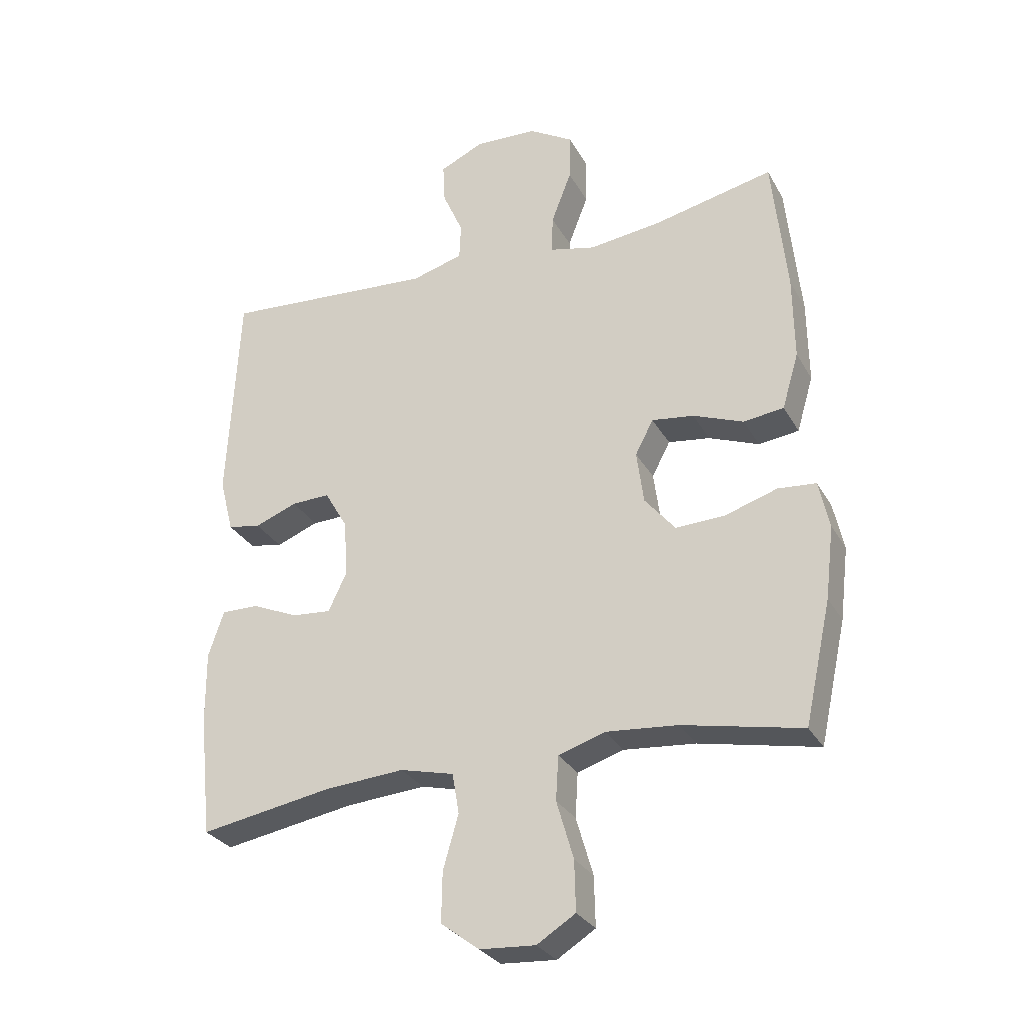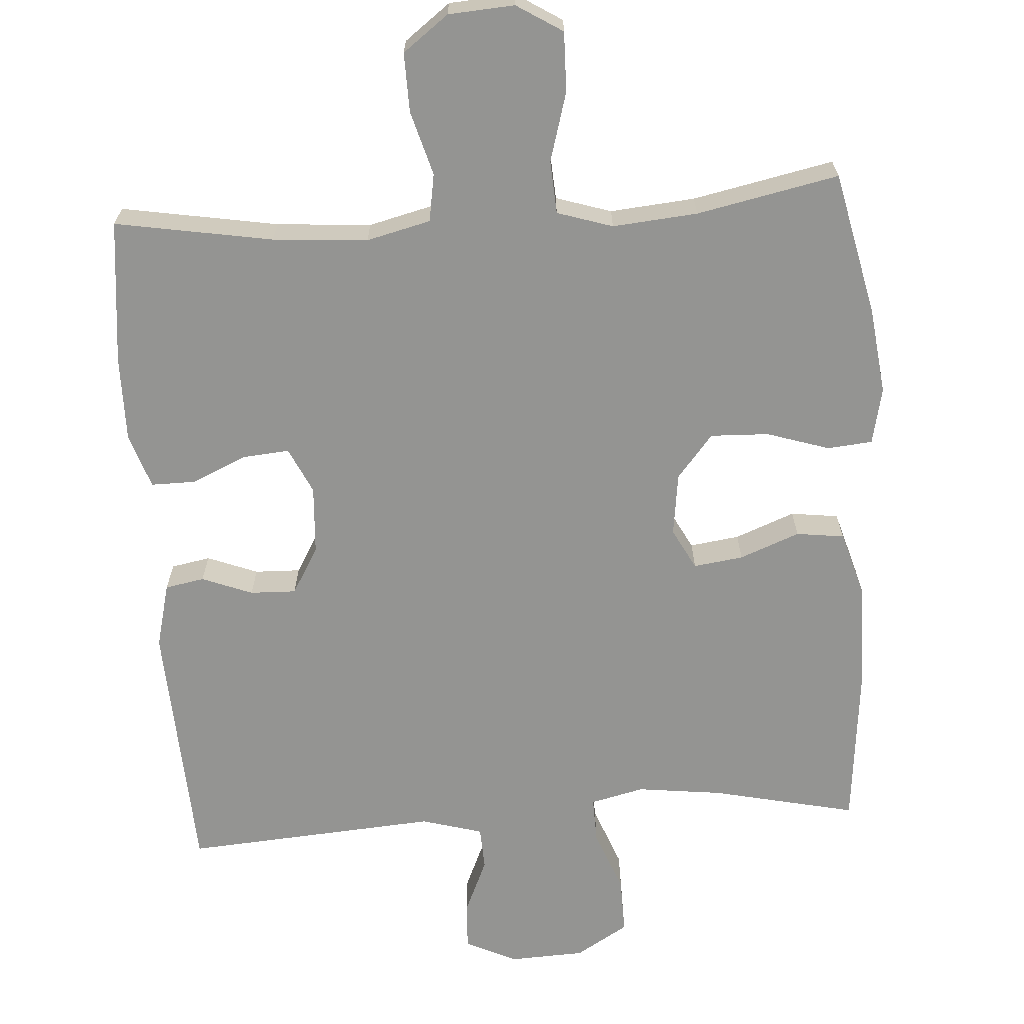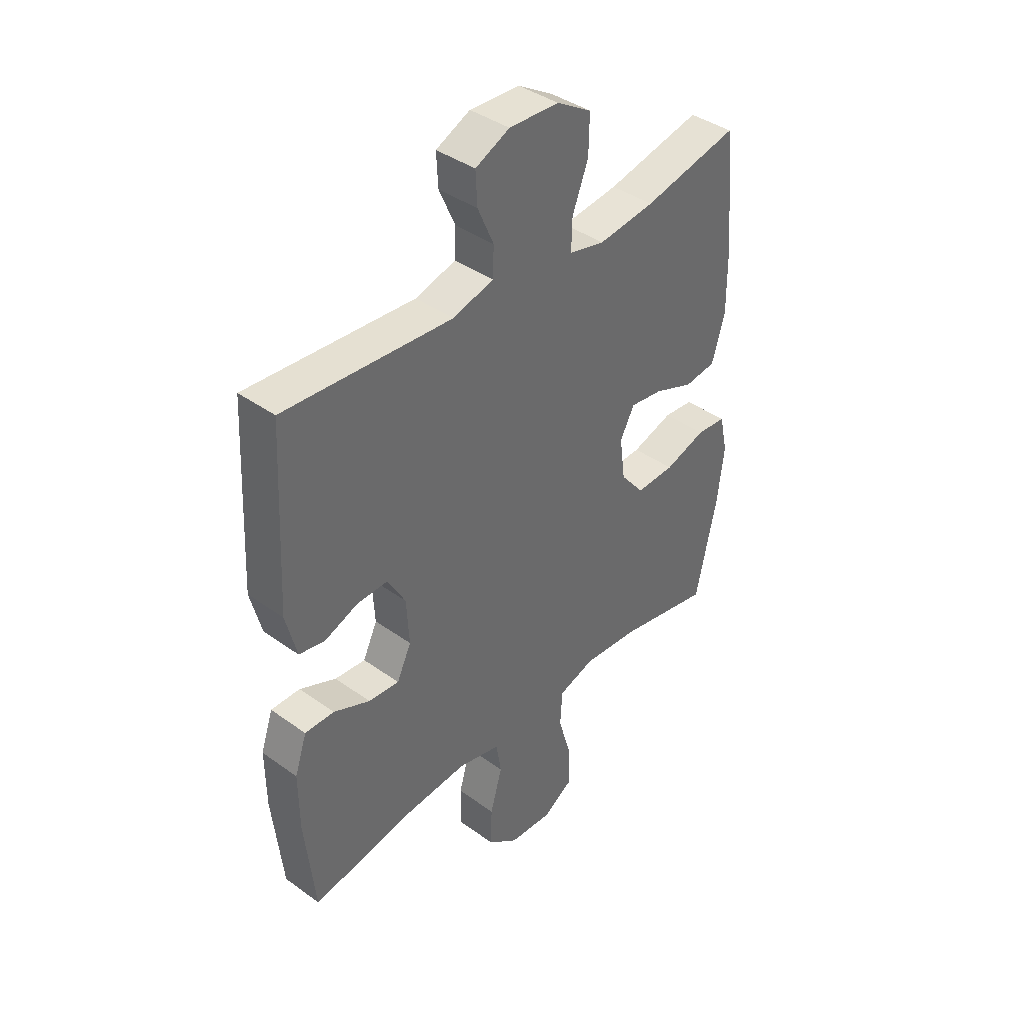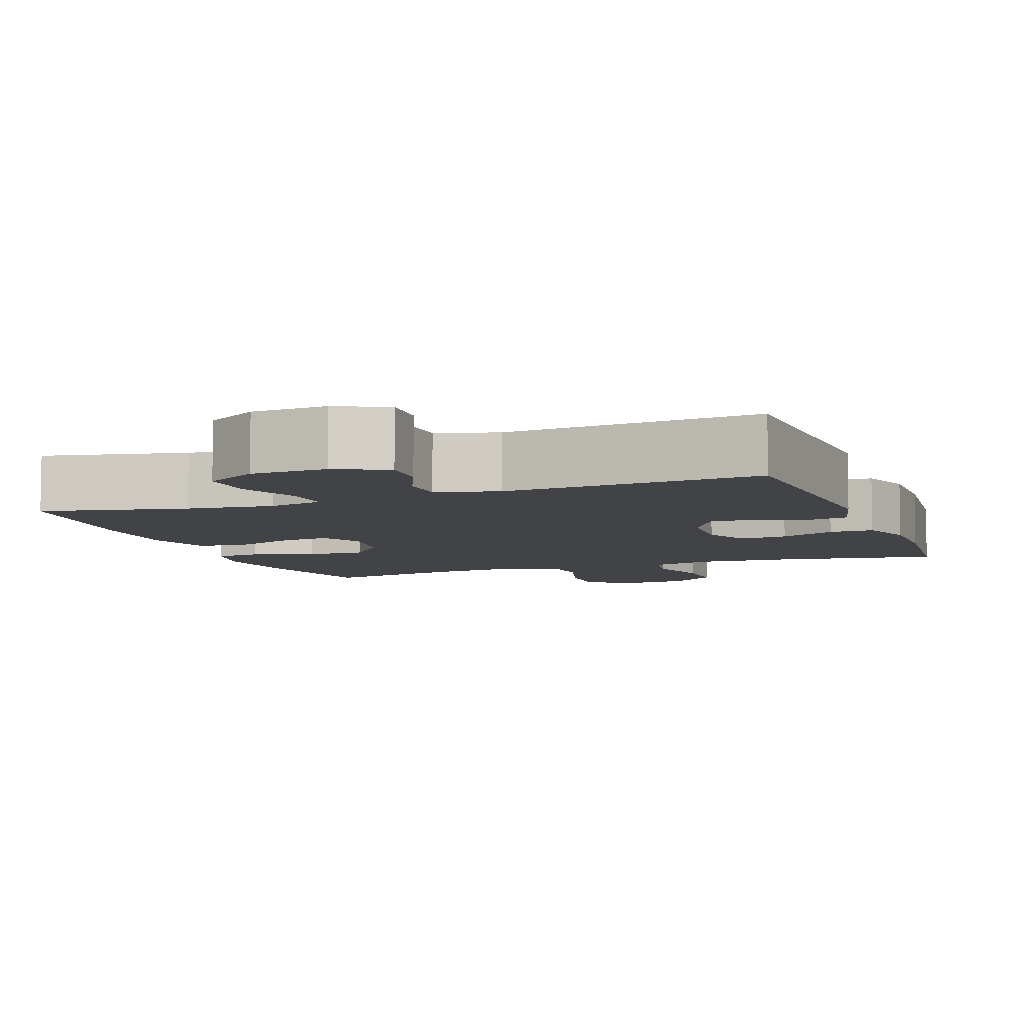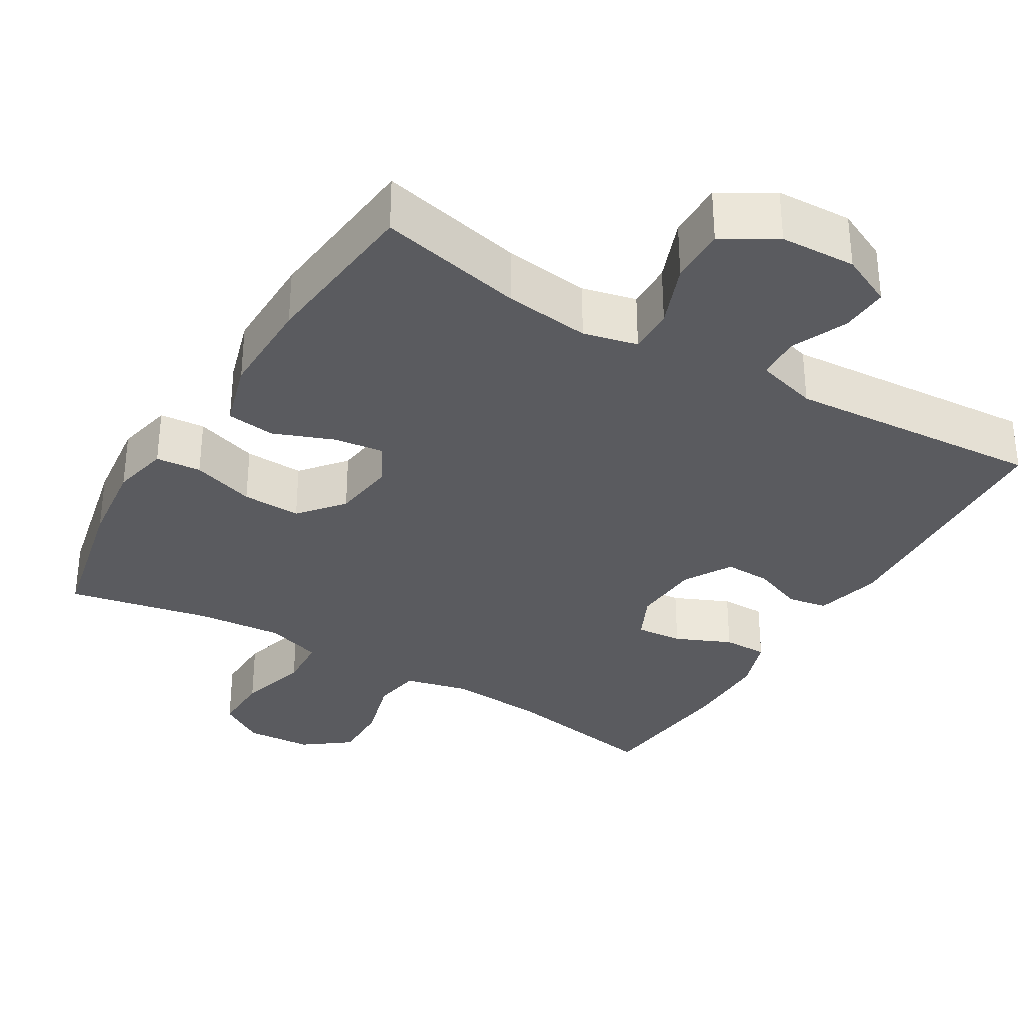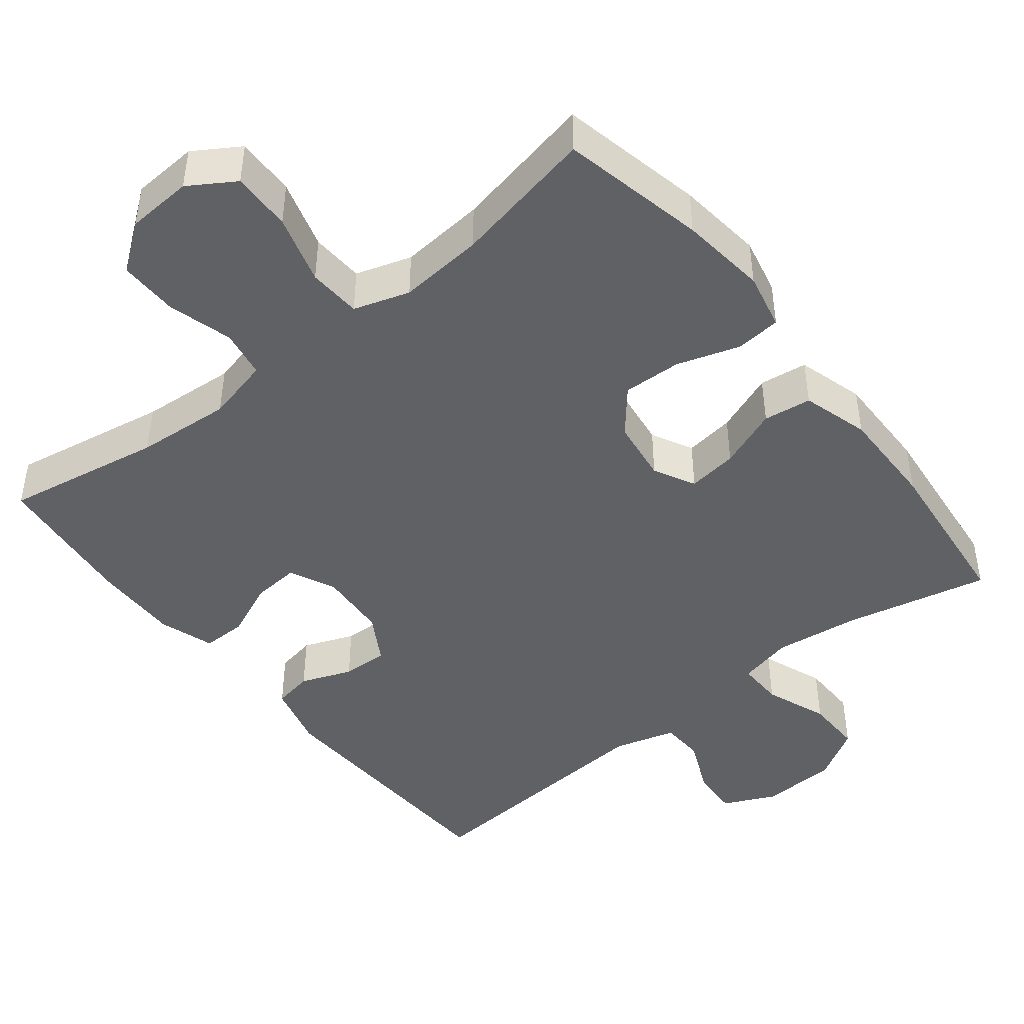
<metadata>
{"format":"obj","ext":"obj","renderer":"f3d","projection":"perspective","resolution":1024,"background":"white","views":[{"elev":-29.3,"azim":-155.7,"up":"+Z"},{"elev":-66.9,"azim":-176.1,"up":"+Y"},{"elev":40.0,"azim":131.6,"up":"+Z"},{"elev":-7.0,"azim":20.4,"up":"+Y"},{"elev":-33.4,"azim":-30.9,"up":"+Y"},{"elev":-45.4,"azim":-141.7,"up":"+Y"}]}
</metadata>
<code>
o path1628
v 0.5305 0.0375 -0.302
v 0.5314 0.0375 -0.1839
v 0.506 0.0375 -0.1089
v 0.4452 0.0375 -0.1093
v 0.3689 0.0375 -0.1427
v 0.3046 0.0375 -0.1482
v 0.2745 0.0375 -0.08459
v 0.2802 0.0375 0.009208
v 0.3181 0.0375 0.07445
v 0.3815 0.0375 0.07252
v 0.4513 0.0375 0.04544
v 0.5054 0.0375 0.05543
v 0.5281 0.0375 0.1451
v 0.5096 0.0375 0.5009
v 0.1594 0.0375 0.4762
v 0.07494 0.0375 0.5001
v 0.07237 0.0375 0.5598
v 0.1059 0.0375 0.6358
v 0.1093 0.0375 0.7016
v 0.03803 0.0375 0.735
v -0.06569 0.0375 0.7306
v -0.1381 0.0375 0.6873
v -0.1366 0.0375 0.6094
v -0.1033 0.0375 0.5231
v -0.1017 0.0375 0.4599
v -0.1758 0.0375 0.4424
v -0.2936 0.0375 0.4569
v -0.4923 0.0375 0.5009
v -0.5158 0.0375 0.2711
v -0.5173 0.0375 0.1329
v -0.4901 0.0375 0.04089
v -0.424 0.0375 0.03243
v -0.3414 0.0375 0.06443
v -0.2727 0.0375 0.07372
v -0.2428 0.0375 0.01701
v -0.2543 0.0375 -0.06952
v -0.3041 0.0375 -0.1298
v -0.3848 0.0375 -0.1268
v -0.471 0.0375 -0.09926
v -0.5332 0.0375 -0.1047
v -0.5502 0.0375 -0.1831
v -0.5359 0.0375 -0.3021
v -0.4923 0.0375 -0.5007
v -0.2965 0.0375 -0.4605
v -0.1793 0.0375 -0.4503
v -0.1027 0.0375 -0.4747
v -0.09831 0.0375 -0.5475
v -0.126 0.0375 -0.6429
v -0.1278 0.0375 -0.7249
v -0.06478 0.0375 -0.7644
v 0.0262 0.0375 -0.7585
v 0.08923 0.0375 -0.7108
v 0.08776 0.0375 -0.6297
v 0.06249 0.0375 -0.5409
v 0.07346 0.0375 -0.4749
v 0.1618 0.0375 -0.4534
v 0.2928 0.0375 -0.4633
v 0.5096 0.0375 -0.5007
v 0.5305 -0.0375 -0.302
v 0.5314 -0.0375 -0.1839
v 0.506 -0.0375 -0.1089
v 0.4452 -0.0375 -0.1093
v 0.3689 -0.0375 -0.1427
v 0.3046 -0.0375 -0.1482
v 0.2745 -0.0375 -0.08459
v 0.2802 -0.0375 0.009208
v 0.3181 -0.0375 0.07445
v 0.3815 -0.0375 0.07252
v 0.4513 -0.0375 0.04544
v 0.5054 -0.0375 0.05543
v 0.5281 -0.0375 0.1451
v 0.5096 -0.0375 0.5009
v 0.1594 -0.0375 0.4762
v 0.07494 -0.0375 0.5001
v 0.07237 -0.0375 0.5598
v 0.1059 -0.0375 0.6358
v 0.1093 -0.0375 0.7016
v 0.03803 -0.0375 0.735
v -0.06569 -0.0375 0.7306
v -0.1381 -0.0375 0.6873
v -0.1366 -0.0375 0.6094
v -0.1033 -0.0375 0.5231
v -0.1017 -0.0375 0.4599
v -0.1758 -0.0375 0.4424
v -0.2936 -0.0375 0.4569
v -0.4923 -0.0375 0.5009
v -0.5158 -0.0375 0.2711
v -0.5173 -0.0375 0.1329
v -0.4901 -0.0375 0.04089
v -0.424 -0.0375 0.03243
v -0.3414 -0.0375 0.06443
v -0.2727 -0.0375 0.07372
v -0.2428 -0.0375 0.01701
v -0.2543 -0.0375 -0.06952
v -0.3041 -0.0375 -0.1298
v -0.3848 -0.0375 -0.1268
v -0.471 -0.0375 -0.09926
v -0.5332 -0.0375 -0.1047
v -0.5502 -0.0375 -0.1831
v -0.5359 -0.0375 -0.3021
v -0.4923 -0.0375 -0.5007
v -0.2965 -0.0375 -0.4605
v -0.1793 -0.0375 -0.4503
v -0.1027 -0.0375 -0.4747
v -0.09831 -0.0375 -0.5475
v -0.126 -0.0375 -0.6429
v -0.1278 -0.0375 -0.7249
v -0.06478 -0.0375 -0.7644
v 0.0262 -0.0375 -0.7585
v 0.08923 -0.0375 -0.7108
v 0.08776 -0.0375 -0.6297
v 0.06249 -0.0375 -0.5409
v 0.07346 -0.0375 -0.4749
v 0.1618 -0.0375 -0.4534
v 0.2928 -0.0375 -0.4633
v 0.5096 -0.0375 -0.5007
v -0.1278 0.0375 -0.7249
v -0.06478 0.0375 -0.7644
v 0.0262 0.0375 -0.7585
v 0.08923 0.0375 -0.7108
v -0.126 0.0375 -0.6429
v 0.08776 0.0375 -0.6297
v -0.09831 0.0375 -0.5475
v 0.06249 0.0375 -0.5409
v -0.1027 0.0375 -0.4747
v -0.1027 0.0375 -0.4747
v 0.07346 0.0375 -0.4749
v 0.07346 0.0375 -0.4749
v 0.2928 0.0375 -0.4633
v 0.5096 0.0375 -0.5007
v 0.5096 0.0375 -0.5007
v -0.4923 0.0375 -0.5007
v -0.4923 0.0375 -0.5007
v -0.2965 0.0375 -0.4605
v 0.1618 0.0375 -0.4534
v -0.1793 0.0375 -0.4503
v -0.5359 0.0375 -0.3021
v 0.5305 0.0375 -0.302
v -0.5502 0.0375 -0.1831
v 0.5314 0.0375 -0.1839
v 0.3689 0.0375 -0.1427
v 0.3046 0.0375 -0.1482
v 0.3046 0.0375 -0.1482
v 0.506 0.0375 -0.1089
v 0.506 0.0375 -0.1089
v -0.5332 0.0375 -0.1047
v -0.5332 0.0375 -0.1047
v -0.3041 0.0375 -0.1298
v -0.3848 0.0375 -0.1268
v 0.2745 0.0375 -0.08459
v 0.4452 0.0375 -0.1093
v -0.2543 0.0375 -0.06952
v -0.471 0.0375 -0.09926
v 0.2802 0.0375 0.009208
v -0.2428 0.0375 0.01701
v 0.3181 0.0375 0.07445
v 0.3181 0.0375 0.07445
v -0.2727 0.0375 0.07372
v -0.2727 0.0375 0.07372
v -0.4901 0.0375 0.04089
v -0.4901 0.0375 0.04089
v -0.424 0.0375 0.03243
v -0.3414 0.0375 0.06443
v -0.5173 0.0375 0.1329
v 0.3815 0.0375 0.07252
v 0.4513 0.0375 0.04544
v 0.5054 0.0375 0.05543
v 0.5054 0.0375 0.05543
v 0.5281 0.0375 0.1451
v -0.5158 0.0375 0.2711
v -0.4923 0.0375 0.5009
v -0.4923 0.0375 0.5009
v -0.1758 0.0375 0.4424
v -0.2936 0.0375 0.4569
v -0.1017 0.0375 0.4599
v -0.1017 0.0375 0.4599
v -0.1033 0.0375 0.5231
v 0.5096 0.0375 0.5009
v 0.5096 0.0375 0.5009
v 0.1594 0.0375 0.4762
v 0.07494 0.0375 0.5001
v 0.07494 0.0375 0.5001
v 0.07237 0.0375 0.5598
v -0.1366 0.0375 0.6094
v 0.1059 0.0375 0.6358
v -0.1381 0.0375 0.6873
v -0.1381 0.0375 0.6873
v 0.1093 0.0375 0.7016
v 0.1093 0.0375 0.7016
v -0.06569 0.0375 0.7306
v 0.03803 0.0375 0.735
v -0.1278 -0.0375 -0.7249
v -0.06478 -0.0375 -0.7644
v 0.0262 -0.0375 -0.7585
v 0.08923 -0.0375 -0.7108
v -0.126 -0.0375 -0.6429
v 0.08776 -0.0375 -0.6297
v -0.09831 -0.0375 -0.5475
v 0.06249 -0.0375 -0.5409
v -0.1027 -0.0375 -0.4747
v -0.1027 -0.0375 -0.4747
v 0.07346 -0.0375 -0.4749
v 0.07346 -0.0375 -0.4749
v 0.2928 -0.0375 -0.4633
v 0.5096 -0.0375 -0.5007
v 0.5096 -0.0375 -0.5007
v -0.4923 -0.0375 -0.5007
v -0.4923 -0.0375 -0.5007
v -0.2965 -0.0375 -0.4605
v 0.1618 -0.0375 -0.4534
v -0.1793 -0.0375 -0.4503
v -0.5359 -0.0375 -0.3021
v 0.5305 -0.0375 -0.302
v -0.5502 -0.0375 -0.1831
v 0.5314 -0.0375 -0.1839
v 0.3689 -0.0375 -0.1427
v 0.3046 -0.0375 -0.1482
v 0.3046 -0.0375 -0.1482
v 0.506 -0.0375 -0.1089
v 0.506 -0.0375 -0.1089
v -0.5332 -0.0375 -0.1047
v -0.5332 -0.0375 -0.1047
v -0.3041 -0.0375 -0.1298
v -0.3848 -0.0375 -0.1268
v 0.2745 -0.0375 -0.08459
v 0.4452 -0.0375 -0.1093
v -0.2543 -0.0375 -0.06952
v -0.471 -0.0375 -0.09926
v 0.2802 -0.0375 0.009208
v -0.2428 -0.0375 0.01701
v 0.3181 -0.0375 0.07445
v 0.3181 -0.0375 0.07445
v -0.2727 -0.0375 0.07372
v -0.2727 -0.0375 0.07372
v -0.4901 -0.0375 0.04089
v -0.4901 -0.0375 0.04089
v -0.424 -0.0375 0.03243
v -0.3414 -0.0375 0.06443
v -0.5173 -0.0375 0.1329
v 0.3815 -0.0375 0.07252
v 0.4513 -0.0375 0.04544
v 0.5054 -0.0375 0.05543
v 0.5054 -0.0375 0.05543
v 0.5281 -0.0375 0.1451
v -0.5158 -0.0375 0.2711
v -0.4923 -0.0375 0.5009
v -0.4923 -0.0375 0.5009
v -0.1758 -0.0375 0.4424
v -0.2936 -0.0375 0.4569
v -0.1017 -0.0375 0.4599
v -0.1017 -0.0375 0.4599
v -0.1033 -0.0375 0.5231
v 0.5096 -0.0375 0.5009
v 0.5096 -0.0375 0.5009
v 0.1594 -0.0375 0.4762
v 0.07494 -0.0375 0.5001
v 0.07494 -0.0375 0.5001
v 0.07237 -0.0375 0.5598
v -0.1366 -0.0375 0.6094
v 0.1059 -0.0375 0.6358
v -0.1381 -0.0375 0.6873
v -0.1381 -0.0375 0.6873
v 0.1093 -0.0375 0.7016
v 0.1093 -0.0375 0.7016
v -0.06569 -0.0375 0.7306
v 0.03803 -0.0375 0.735
f 193 194 196
f 202 210 225
f 230 225 229
f 237 239 235
f 217 204 216
f 253 231 244
f 196 197 198
f 198 199 200
f 209 223 224
f 200 227 211
f 223 211 227
f 265 258 266
f 215 216 213
f 238 239 237
f 207 209 212
f 230 250 233
f 212 224 214
f 244 241 242
f 200 199 202
f 249 233 248
f 244 240 241
f 227 202 225
f 245 249 246
f 213 216 204
f 211 223 209
f 199 198 197
f 226 215 219
f 259 265 261
f 213 204 205
f 216 215 226
f 245 233 249
f 230 229 250
f 252 256 258
f 200 202 227
f 225 210 217
f 250 256 252
f 259 258 265
f 204 217 210
f 227 225 230
f 266 260 263
f 194 197 196
f 197 194 195
f 248 233 250
f 228 214 224
f 244 231 240
f 221 214 228
f 252 258 259
f 258 260 266
f 209 224 212
f 239 238 245
f 250 231 255
f 192 193 196
f 250 229 231
f 255 256 250
f 233 245 238
f 255 231 253
f 49 50 108 107
f 50 51 109 108
f 51 52 110 109
f 48 49 107 106
f 52 53 111 110
f 47 48 106 105
f 53 54 112 111
f 126 47 105 201
f 54 128 203 112
f 57 131 206 115
f 133 44 102 208
f 55 56 114 113
f 45 46 104 103
f 56 57 115 114
f 44 45 103 102
f 42 43 101 100
f 58 1 59 116
f 41 42 100 99
f 1 2 60 59
f 5 143 218 63
f 2 145 220 60
f 147 41 99 222
f 37 38 96 95
f 6 7 65 64
f 4 5 63 62
f 3 4 62 61
f 36 37 95 94
f 39 40 98 97
f 38 39 97 96
f 7 8 66 65
f 35 36 94 93
f 8 157 232 66
f 159 35 93 234
f 161 32 90 236
f 32 33 91 90
f 30 31 89 88
f 10 11 69 68
f 11 168 243 69
f 12 13 71 70
f 33 34 92 91
f 9 10 68 67
f 29 30 88 87
f 172 29 87 247
f 26 27 85 84
f 176 26 84 251
f 24 25 83 82
f 179 15 73 254
f 13 14 72 71
f 15 182 257 73
f 27 28 86 85
f 16 17 75 74
f 23 24 82 81
f 17 18 76 75
f 187 23 81 262
f 18 189 264 76
f 21 22 80 79
f 20 21 79 78
f 19 20 78 77
f 118 121 119
f 127 150 135
f 155 154 150
f 162 160 164
f 142 141 129
f 178 169 156
f 121 123 122
f 123 125 124
f 134 149 148
f 125 136 152
f 148 152 136
f 190 191 183
f 140 138 141
f 163 162 164
f 132 137 134
f 155 158 175
f 137 139 149
f 169 167 166
f 125 127 124
f 174 173 158
f 169 166 165
f 152 150 127
f 170 171 174
f 138 129 141
f 136 134 148
f 124 122 123
f 151 144 140
f 184 186 190
f 138 130 129
f 141 151 140
f 170 174 158
f 155 175 154
f 177 183 181
f 125 152 127
f 150 142 135
f 175 177 181
f 184 190 183
f 129 135 142
f 152 155 150
f 191 188 185
f 119 121 122
f 122 120 119
f 173 175 158
f 153 149 139
f 169 165 156
f 146 153 139
f 177 184 183
f 183 191 185
f 134 137 149
f 164 170 163
f 175 180 156
f 117 121 118
f 175 156 154
f 180 175 181
f 158 163 170
f 180 178 156

</code>
